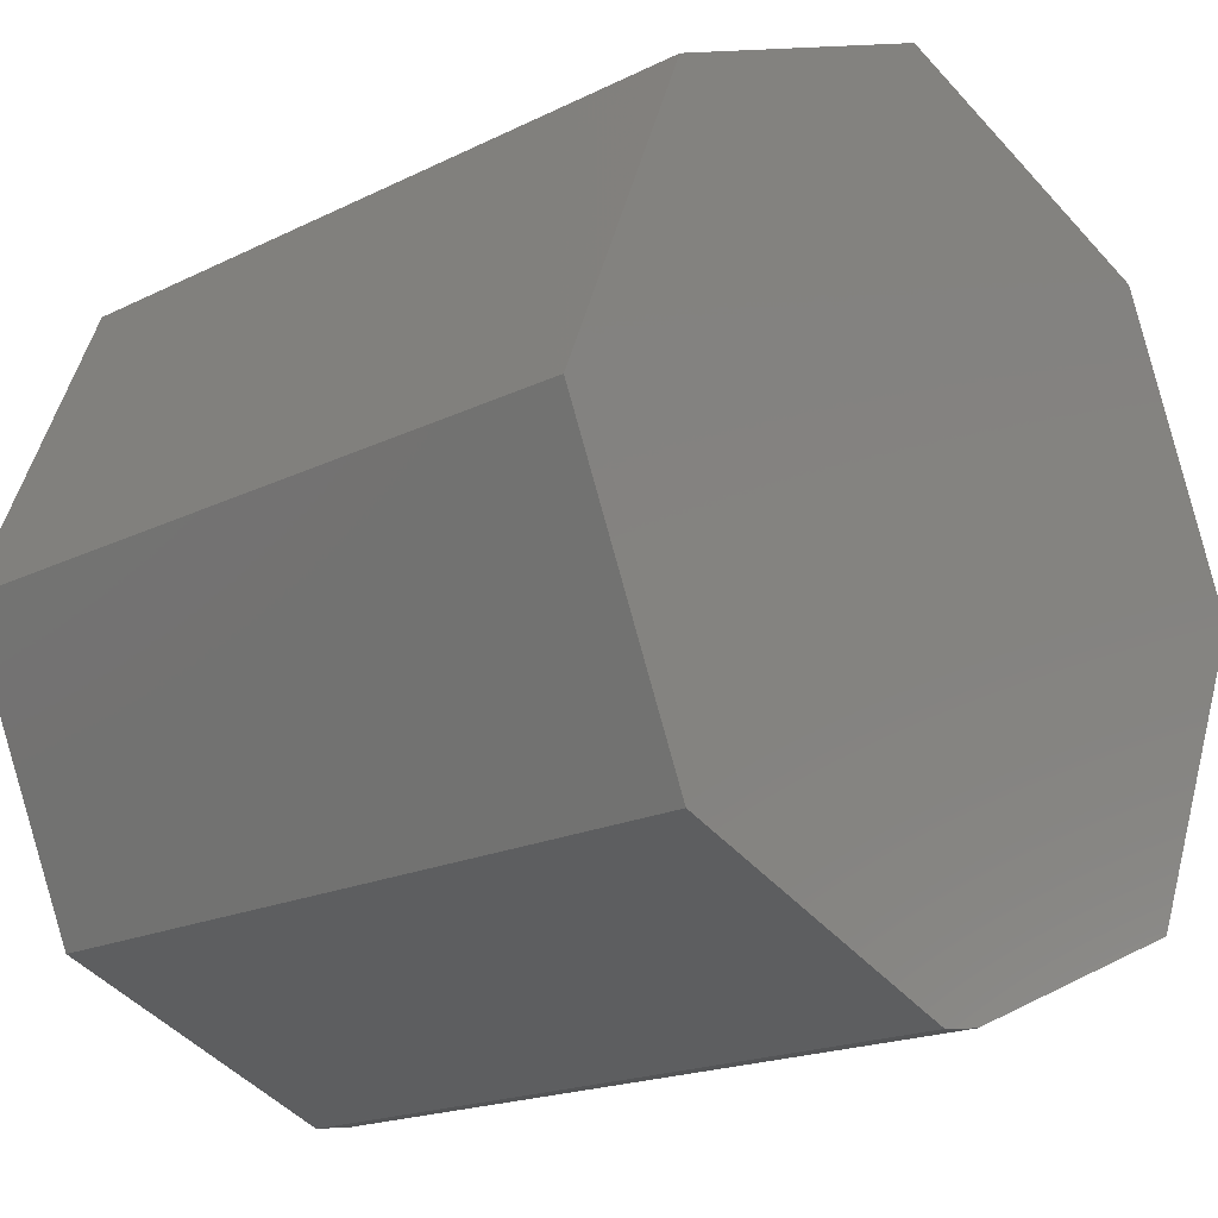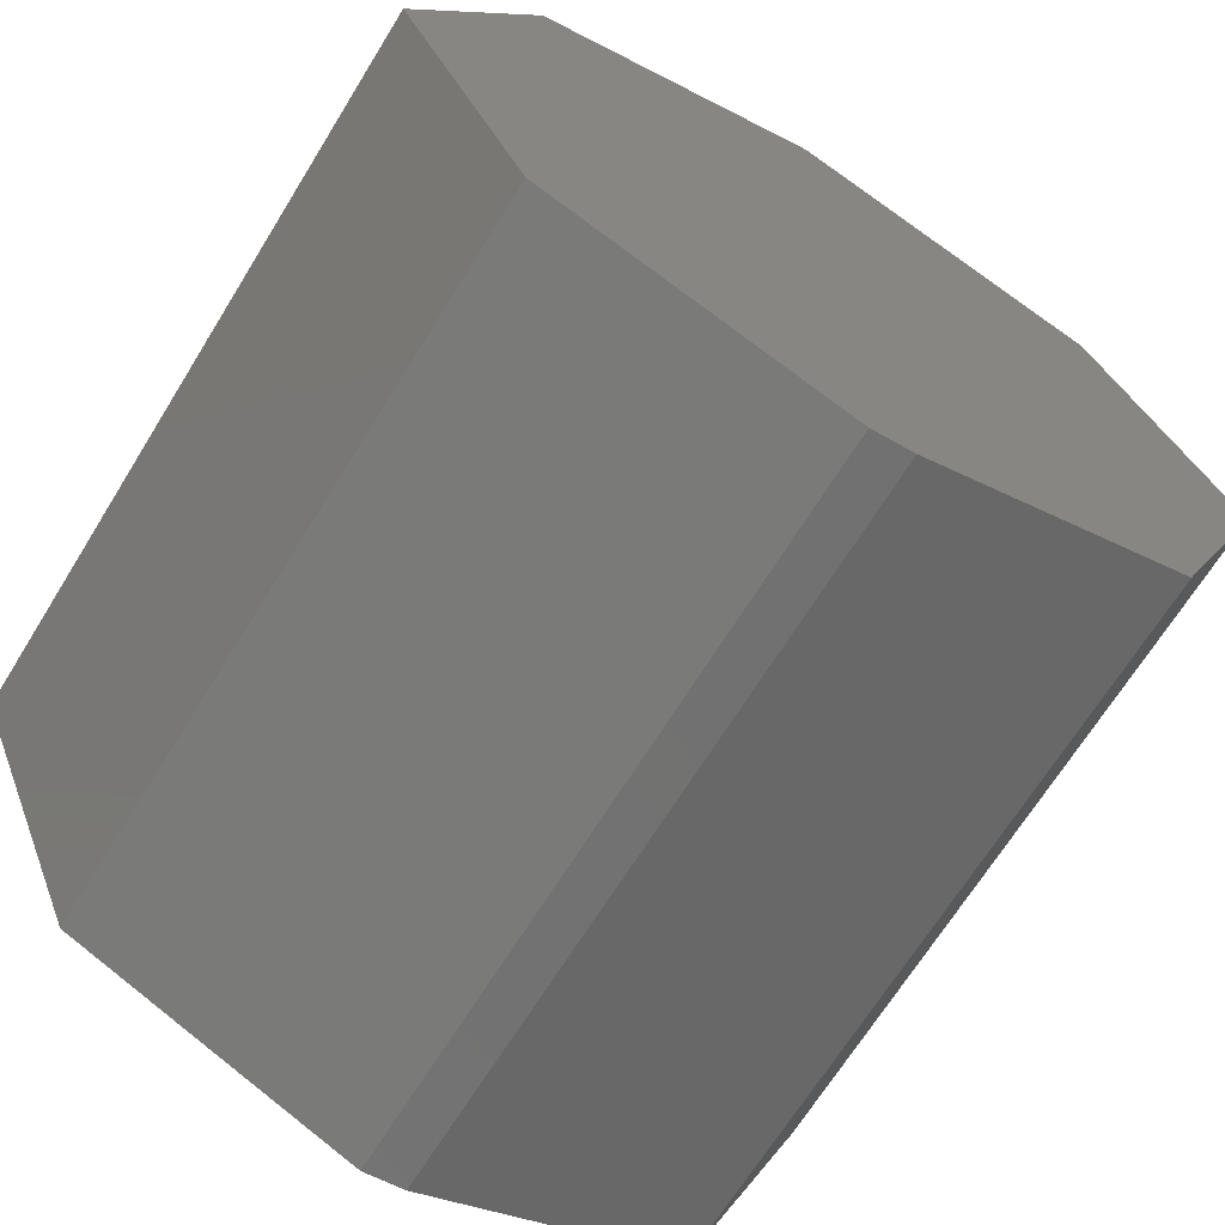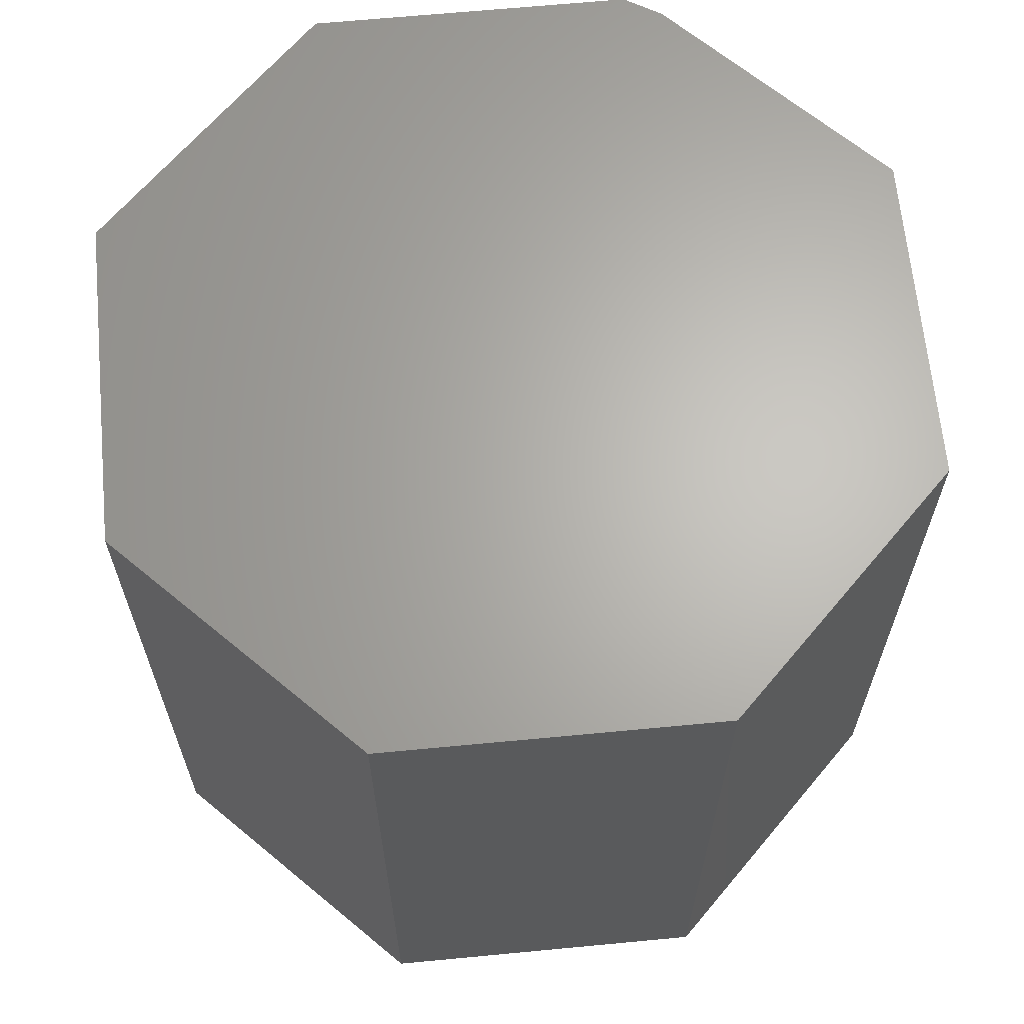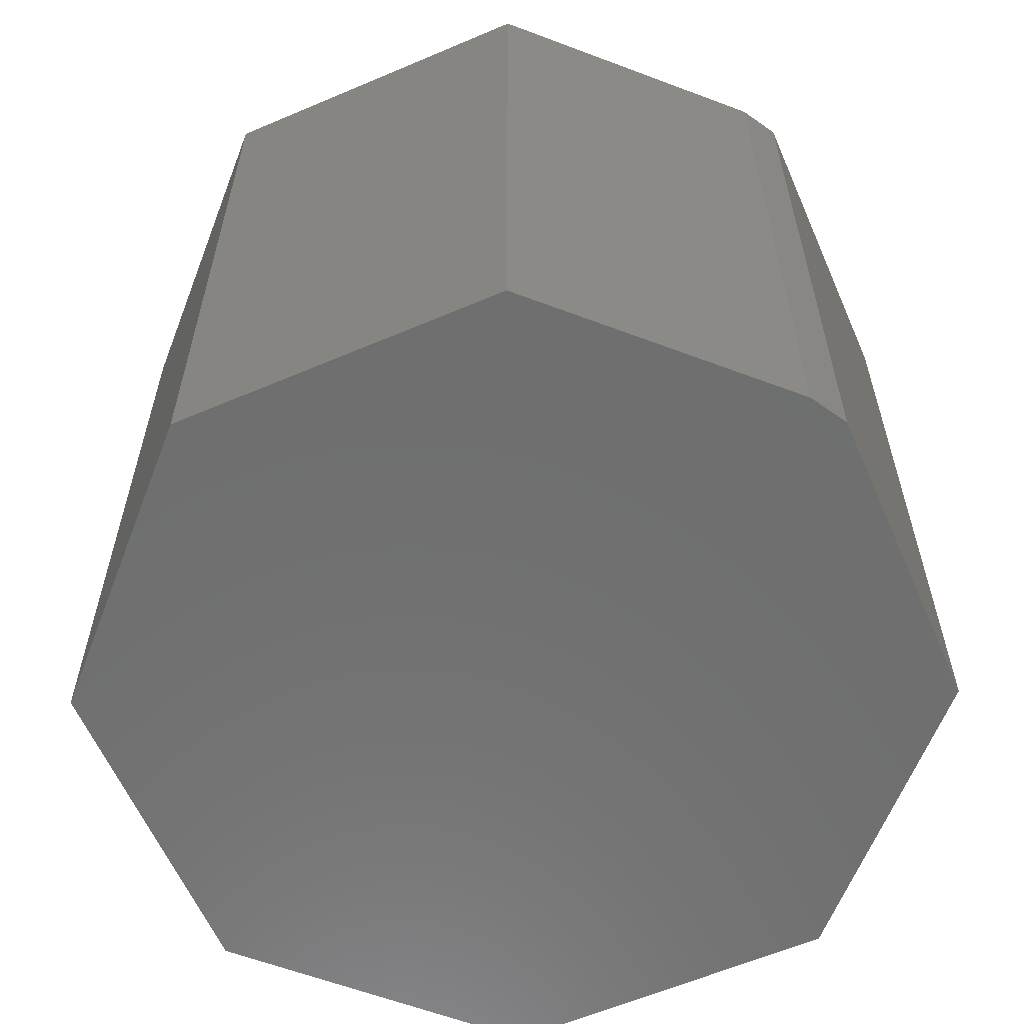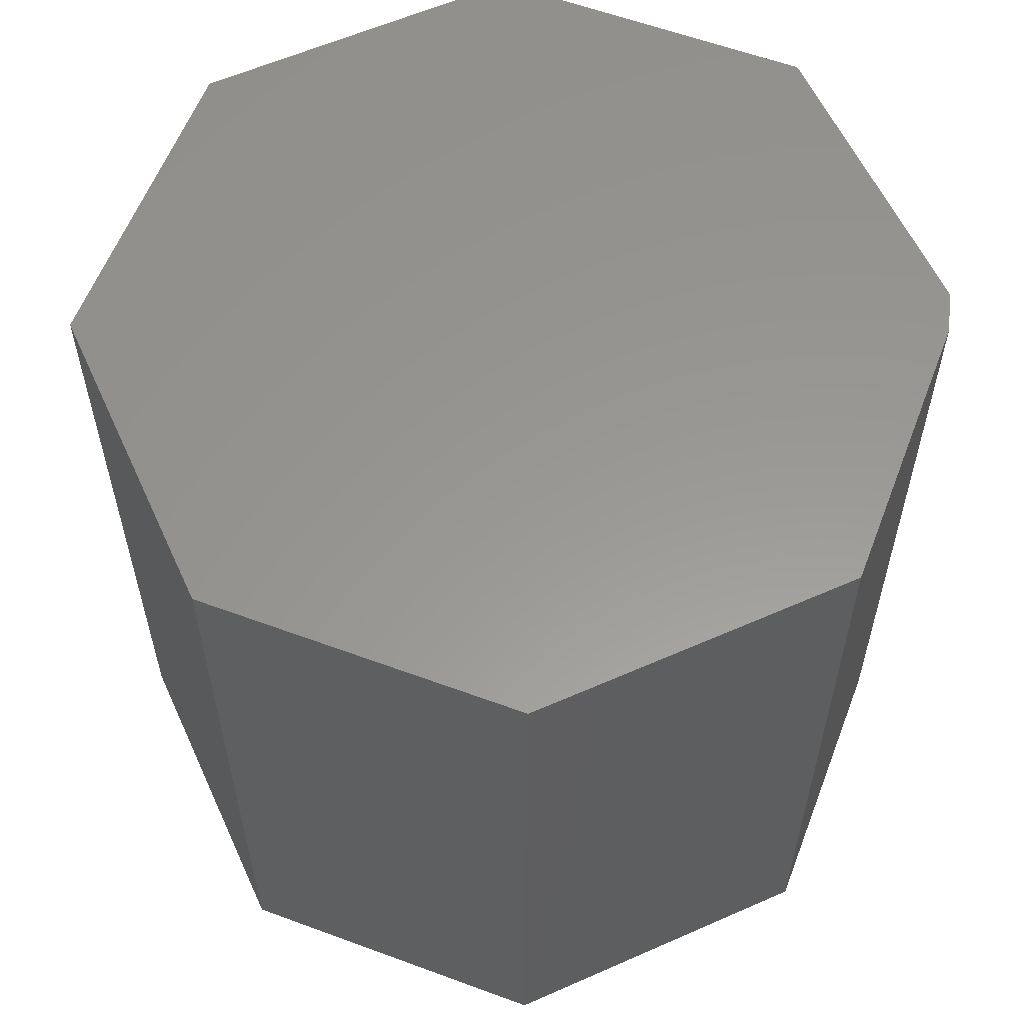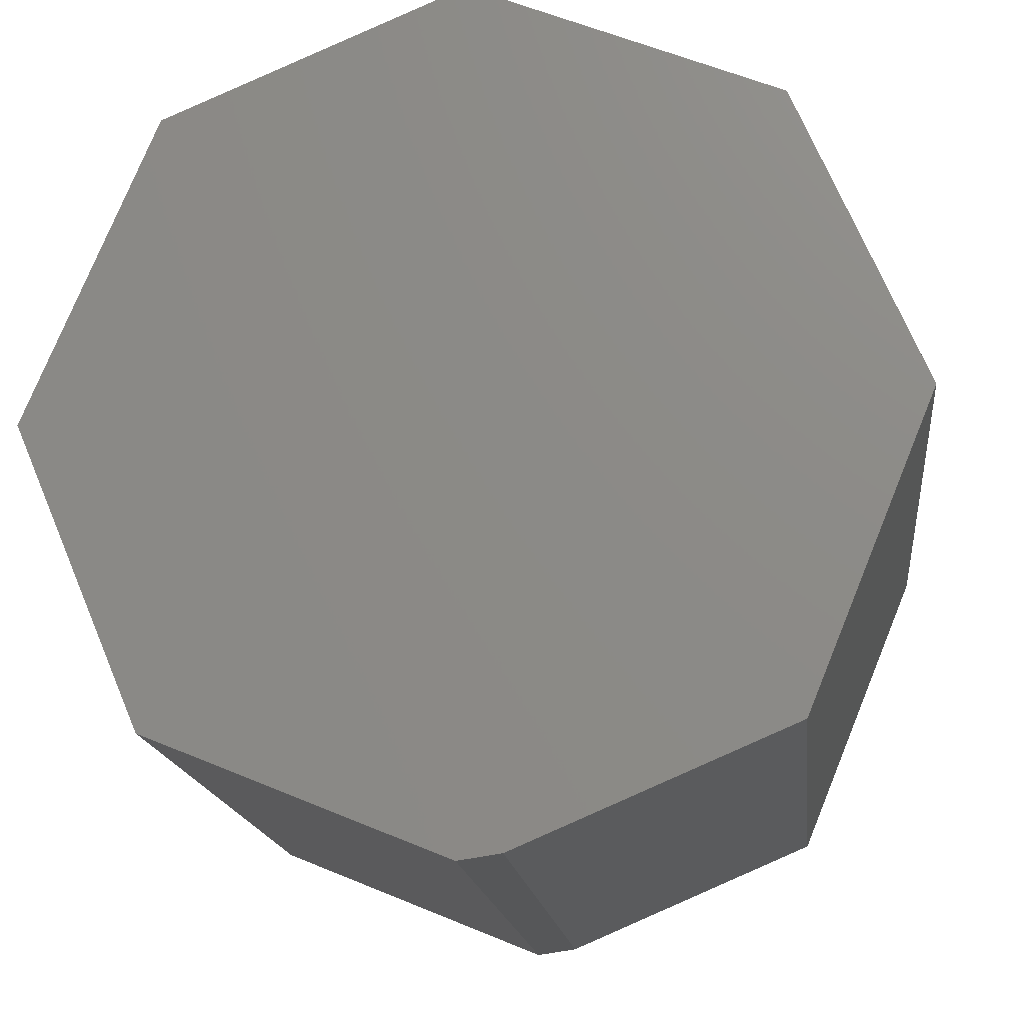
<metadata>
{"format":"stl","ext":"stl","renderer":"f3d","projection":"perspective","resolution":1024,"background":"white","views":[{"elev":-18.2,"azim":133.9,"up":"+Y"},{"elev":-67.8,"azim":148.3,"up":"+Y"},{"elev":65.3,"azim":-163.1,"up":"+Z"},{"elev":-60.7,"azim":-44.1,"up":"+Z"},{"elev":58.9,"azim":-92.1,"up":"+Z"},{"elev":-16.2,"azim":-173.7,"up":"+Y"}]}
</metadata>
<code>
# stl→obj: 18 verts, 32 faces
v 0.3086 -0.3053 0.75
v 0.4375 -0.001398 0.75
v -0.4375 0.007812 0.75
v -0.3086 -0.3053 0.75
v -0.03337 -0.4221 0.75
v 0.009843 -0.4283 0.75
v -0.3086 0.3118 0.75
v 0.3086 0.3118 0.75
v 0.004605 0.4407 0.75
v 0.3086 -0.3053 0
v 0.009843 -0.4283 0
v -0.03337 -0.4221 0
v -0.3086 -0.3053 0
v -0.4375 0.007812 0
v 0.4375 -0.001398 0
v 0.004605 0.4407 0
v 0.3086 0.3118 0
v -0.3086 0.3118 0
f 1 2 3
f 1 3 4
f 1 4 5
f 1 5 6
f 3 2 7
f 7 2 8
f 7 8 9
f 10 11 12
f 10 12 13
f 10 13 14
f 10 14 15
f 16 17 18
f 18 17 15
f 18 15 14
f 11 10 6
f 6 10 1
f 13 12 4
f 4 12 5
f 5 12 6
f 6 12 11
f 18 14 7
f 7 14 3
f 16 18 9
f 9 18 7
f 17 16 8
f 8 16 9
f 15 17 2
f 2 17 8
f 10 15 1
f 1 15 2
f 14 13 3
f 3 13 4

</code>
